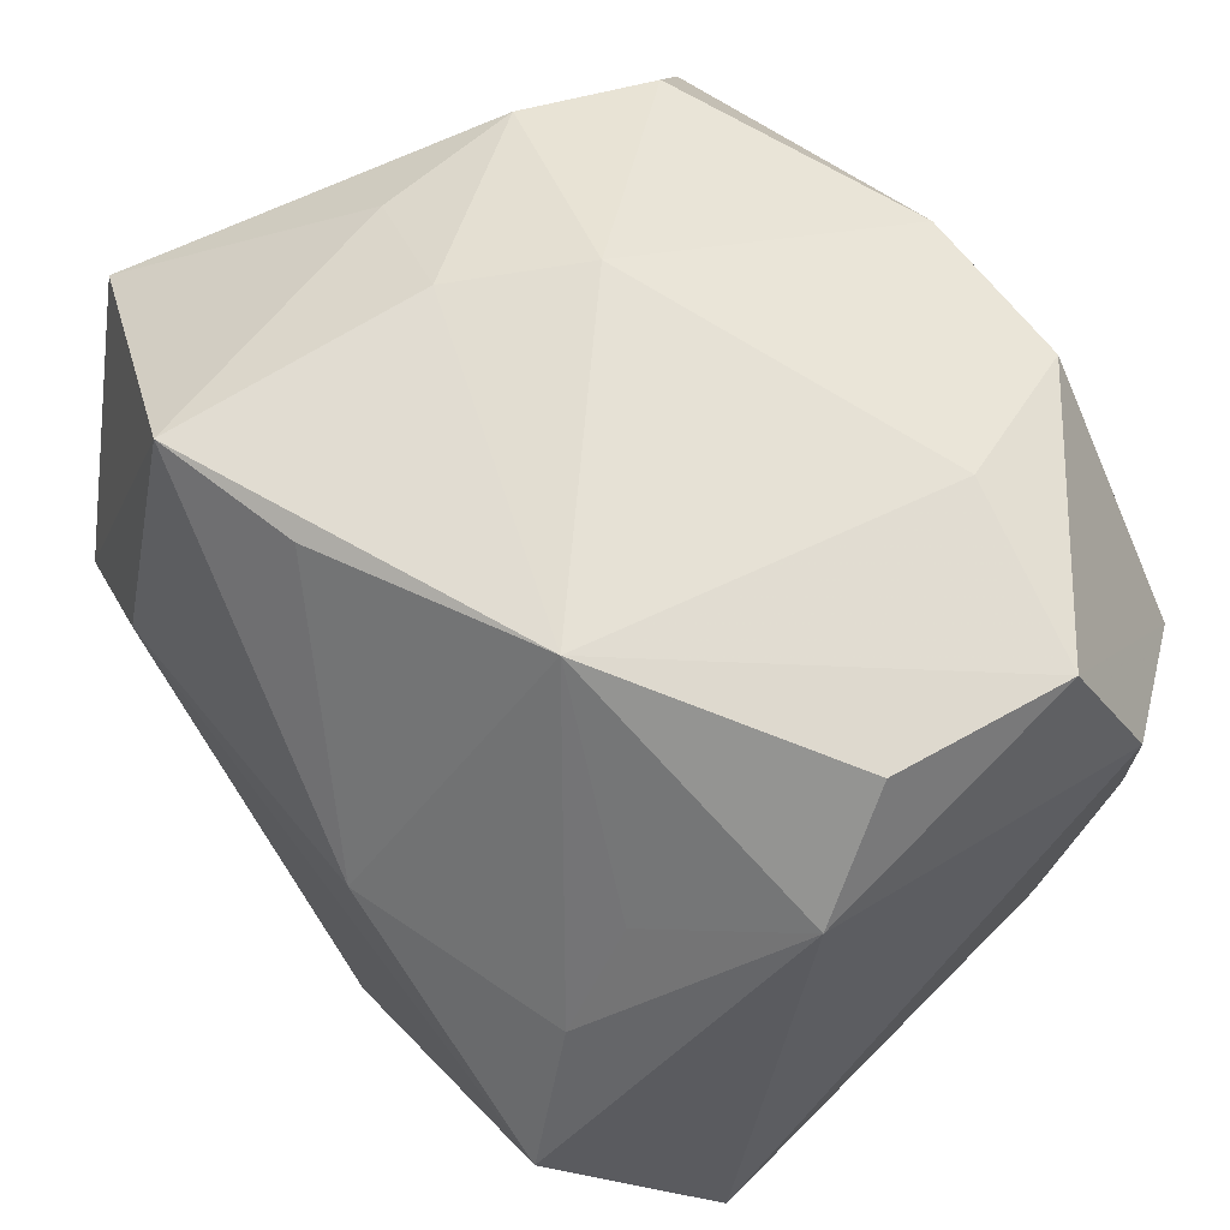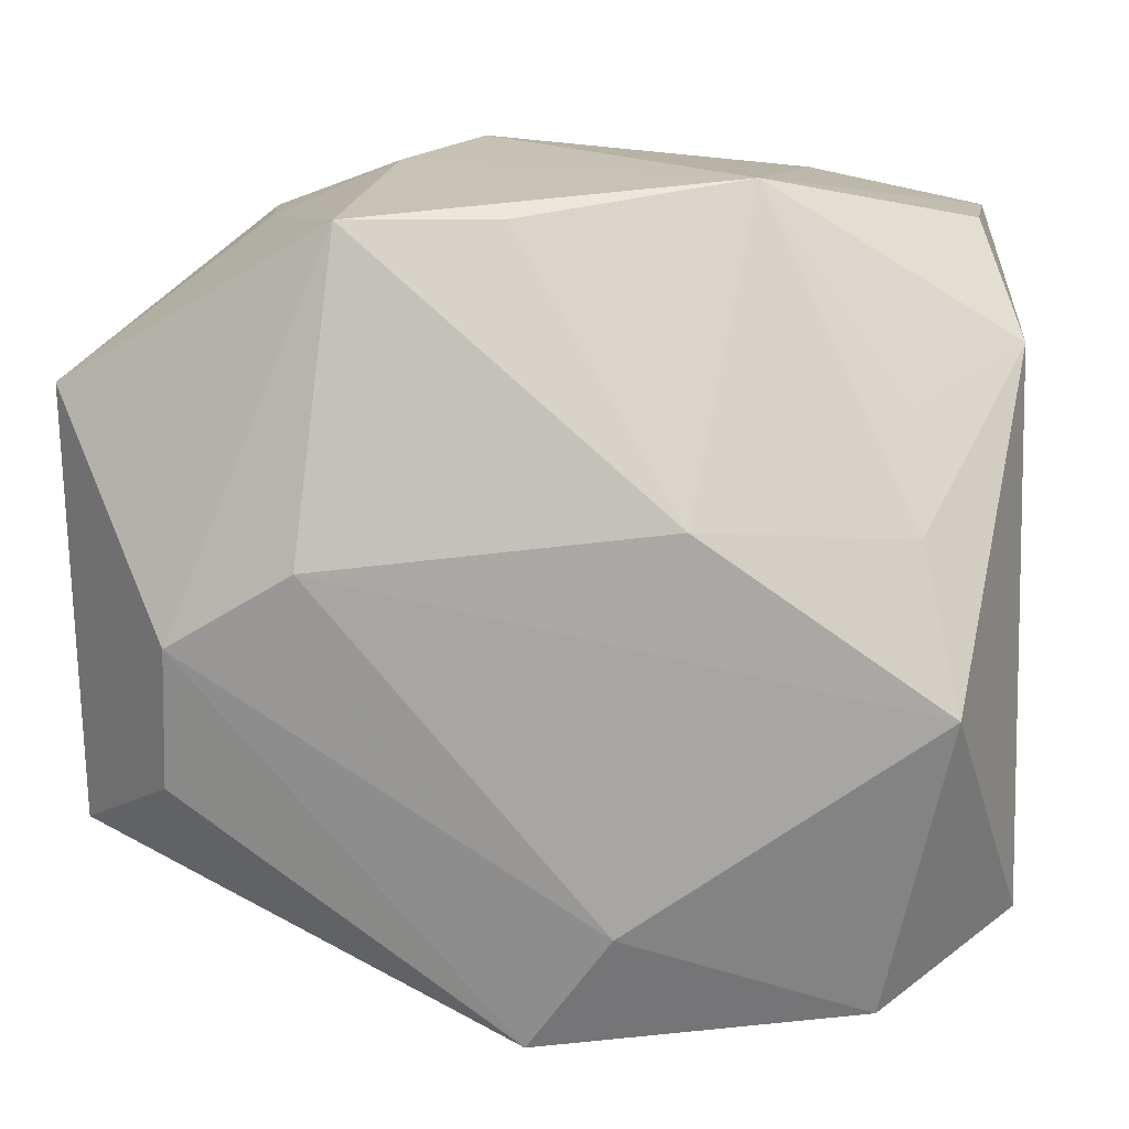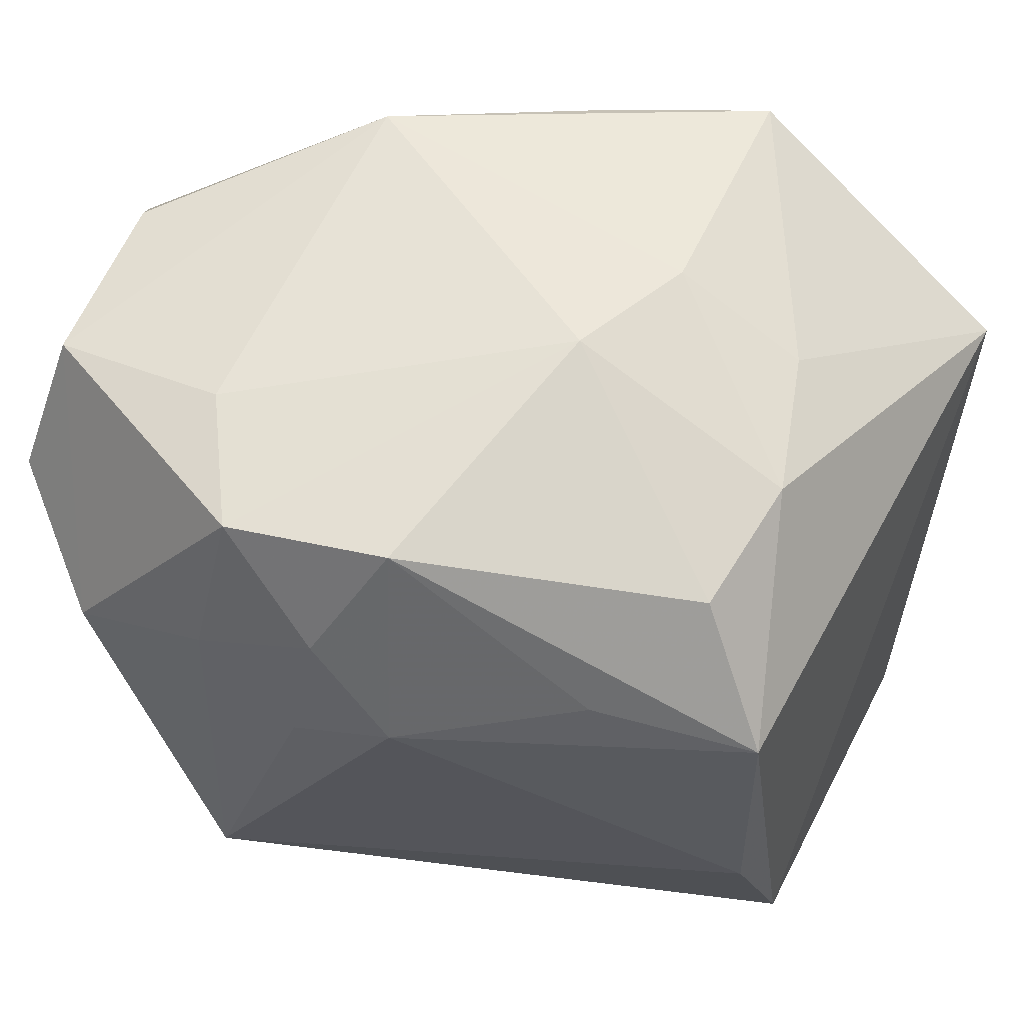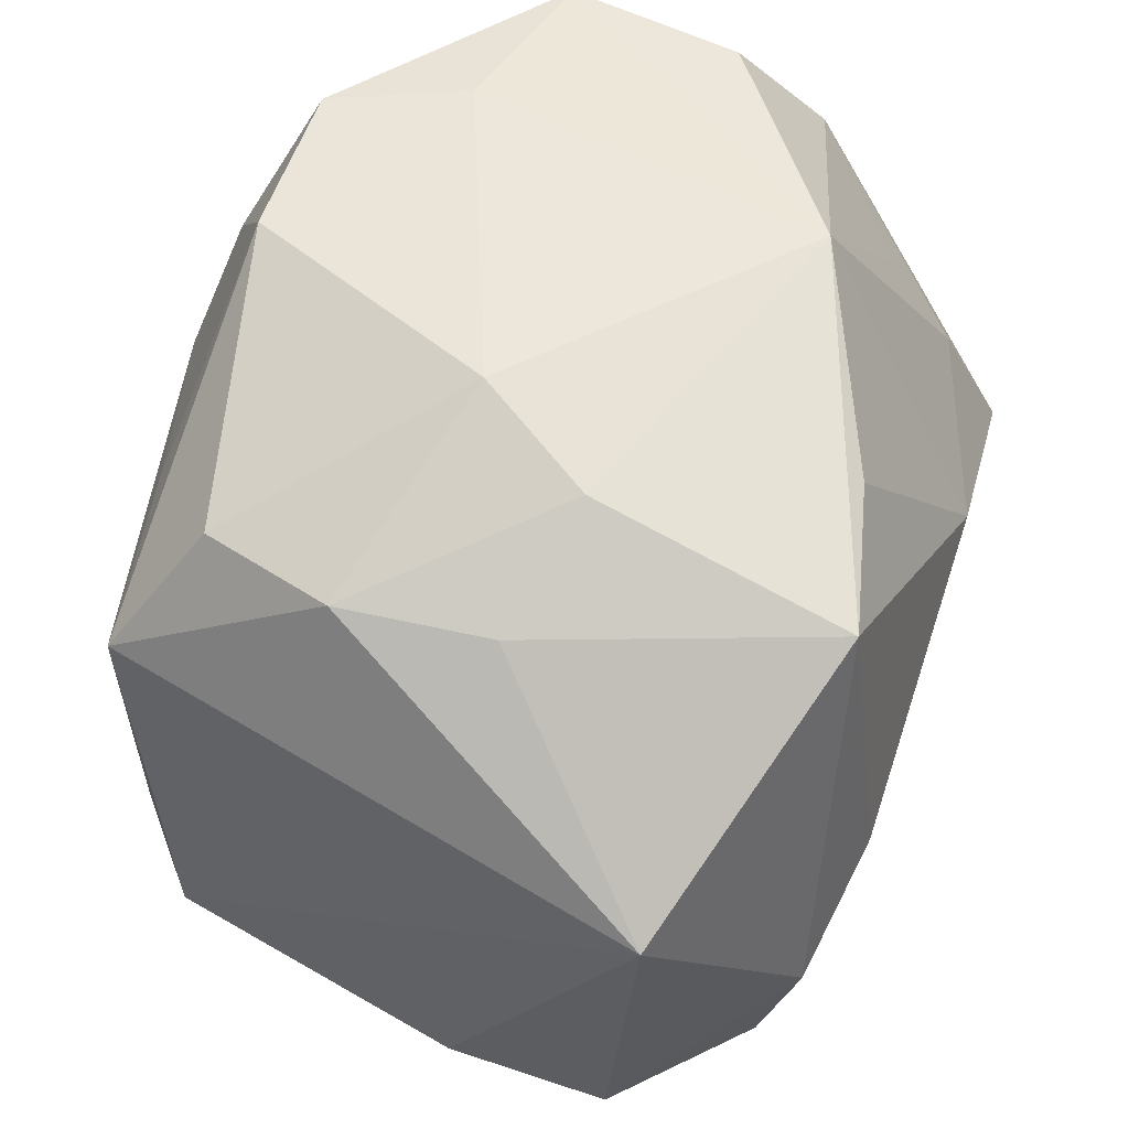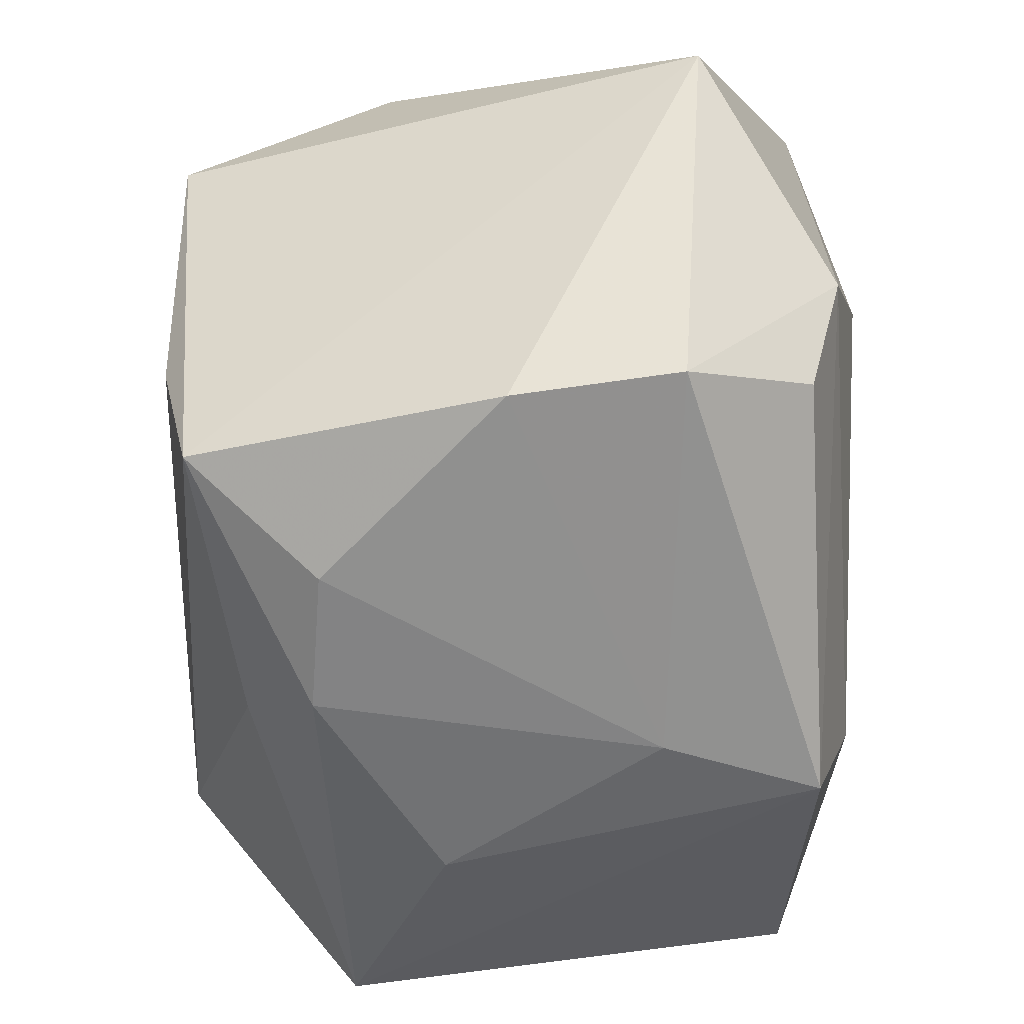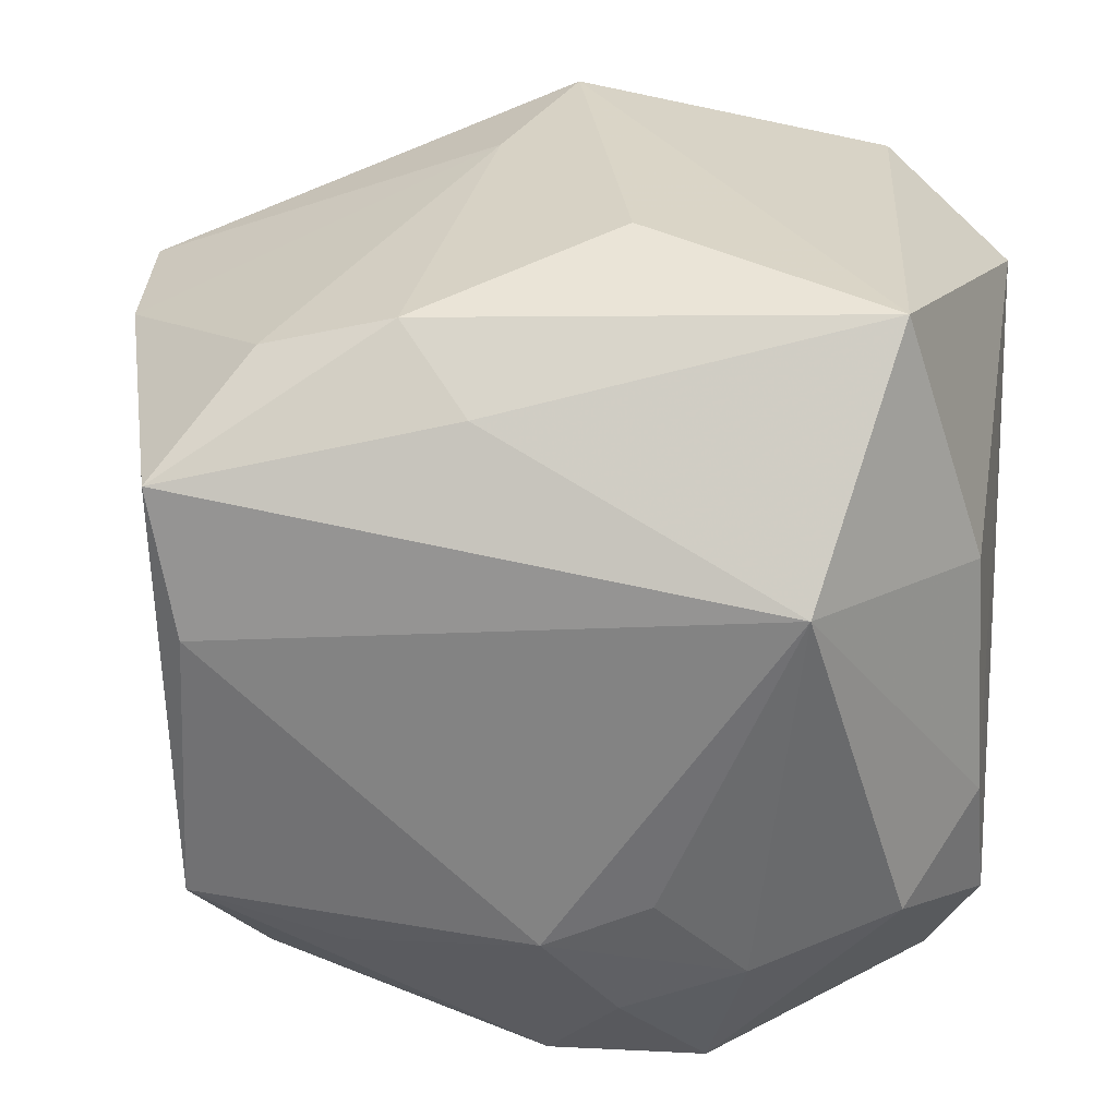
<metadata>
{"format":"obj","ext":"obj","renderer":"f3d","projection":"perspective","resolution":1024,"background":"white","views":[{"elev":60.3,"azim":56.4,"up":"+Y"},{"elev":11.1,"azim":5.6,"up":"+Y"},{"elev":58.9,"azim":-161.4,"up":"+Y"},{"elev":59.8,"azim":-67.8,"up":"+Y"},{"elev":-39.3,"azim":-82.3,"up":"+Y"},{"elev":-56.5,"azim":-4.1,"up":"+Z"}]}
</metadata>
<code>
v 0.02464 -0.03081 0.02042
v -0.01507 0.02957 0.02733
v -0.00173 -0.03274 0.02523
v 0.03013 -0.00603 0.02741
v 0.005261 0.02248 -0.03003
v -0.02583 -0.02589 -0.01193
v 0.02642 0.01529 0.01729
v 0.01512 0.01794 -0.02996
v -0.00961 -0.02576 -0.02106
v 0.006954 0.01053 -0.03152
v -0.03759 0.01679 0.02038
v -0.02838 -0.01263 0.02732
v 0.01327 0.03062 -0.02618
v -0.003056 0.02941 0.02358
v -0.02603 0.02826 -0.007911
v -0.01339 0.03277 0.006382
v 0.0105 0.007857 0.02966
v 0.03255 0.02833 -0.01326
v -0.00794 0.03427 -0.003587
v -0.03679 -0.0177 0.01787
v 0.01569 -0.01724 -0.03182
v -0.02404 0.02826 0.004225
v -0.03334 -0.0187 -0.02149
v -0.01526 -0.03023 -0.01426
v -0.00157 0.01478 -0.03182
v 0.03515 0.0173 -0.01851
v 0.03515 -0.02405 0.01382
v 0.03515 0.01919 0.00793
v -0.03717 -0.01886 0.004308
v 0.01474 0.03198 0.01453
v -0.02982 0.01703 -0.02487
v 0.03168 0.02823 0.001209
v 0.03285 0.005492 -0.02078
v 0.02689 0.0123 -0.02805
v -0.02339 0.02711 -0.01884
v -0.01651 0.01966 -0.02678
v 0.03023 -0.01445 -0.01779
v 0.001902 -0.03521 -0.006164
v 0.005143 -0.02318 0.02783
v -0.008215 -0.03202 0.01302
v -0.02758 -0.00134 0.03011
v -0.01755 0.004673 0.03148
v 0.02186 -0.03485 -0.01741
v 0.01806 0.03124 -0.01552
v 0.0001766 0.03157 -0.02529
v 0.02725 0.006419 0.02272
v -0.03024 -0.007108 -0.02462
f 37 33 27
f 21 33 37
f 34 33 21
f 18 34 13
f 3 41 12
f 21 47 25
f 23 29 11
f 23 47 21
f 21 37 43
f 43 37 27
f 43 3 38
f 44 18 13
f 30 18 44
f 13 19 44
f 44 19 30
f 33 34 26
f 34 18 26
f 27 33 26
f 28 26 18
f 27 26 28
f 20 3 12
f 11 29 20
f 20 41 11
f 12 41 20
f 38 3 40
f 40 20 29
f 3 20 40
f 8 34 21
f 25 5 8
f 13 34 8
f 8 5 13
f 29 23 6
f 6 40 29
f 30 19 16
f 1 43 27
f 3 43 1
f 32 18 30
f 30 28 32
f 32 28 18
f 27 28 4
f 4 1 27
f 30 16 2
f 11 41 2
f 2 22 11
f 2 16 22
f 45 19 13
f 13 5 45
f 45 5 25
f 21 25 10
f 10 8 21
f 25 8 10
f 38 40 24
f 40 6 24
f 24 43 38
f 24 6 23
f 7 28 30
f 30 17 46
f 17 4 46
f 46 7 30
f 46 4 28
f 28 7 46
f 3 1 39
f 1 4 39
f 41 3 39
f 14 17 30
f 30 2 14
f 14 2 17
f 15 16 19
f 22 16 15
f 11 22 15
f 31 25 47
f 47 23 31
f 31 23 11
f 11 15 31
f 9 24 23
f 9 23 21
f 43 24 9
f 21 43 9
f 42 4 17
f 42 39 4
f 41 39 42
f 42 2 41
f 17 2 42
f 36 45 25
f 25 31 36
f 36 31 45
f 45 31 35
f 35 31 15
f 19 45 35
f 35 15 19

</code>
